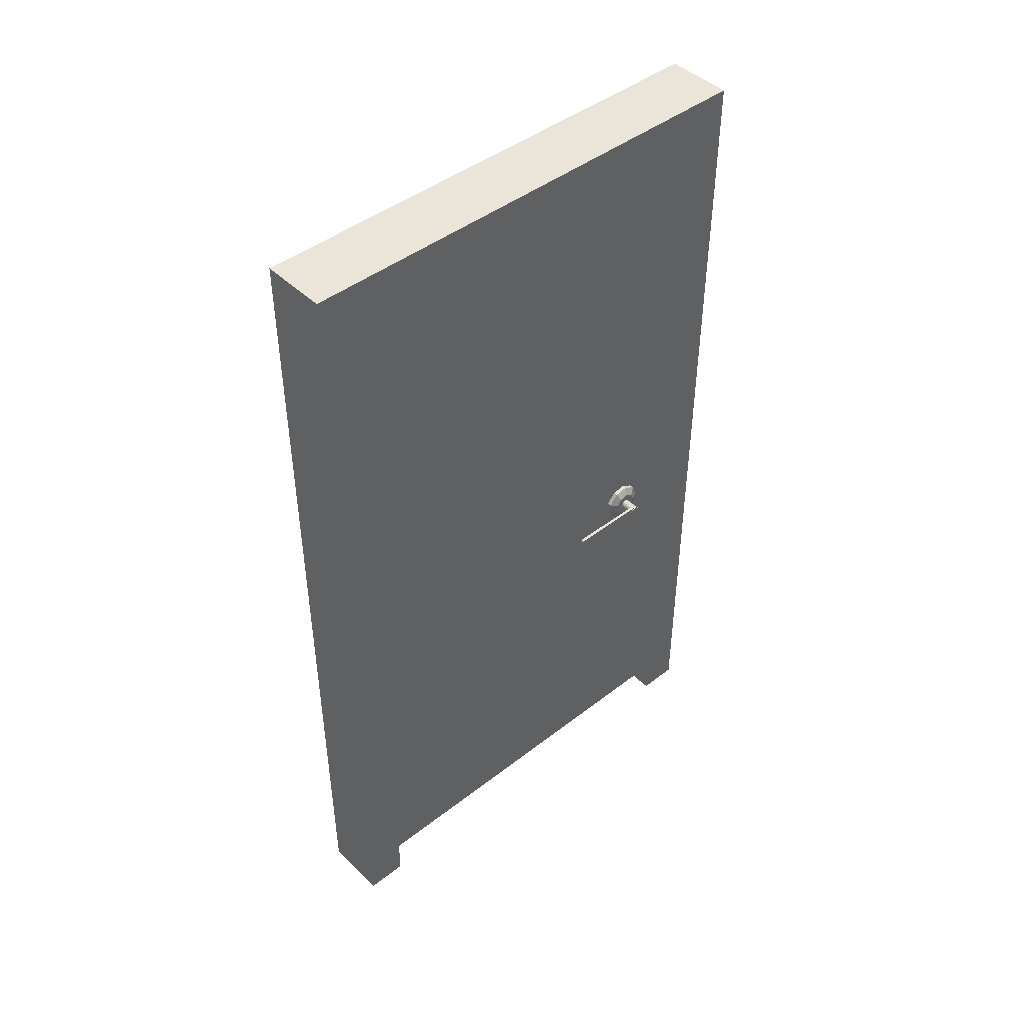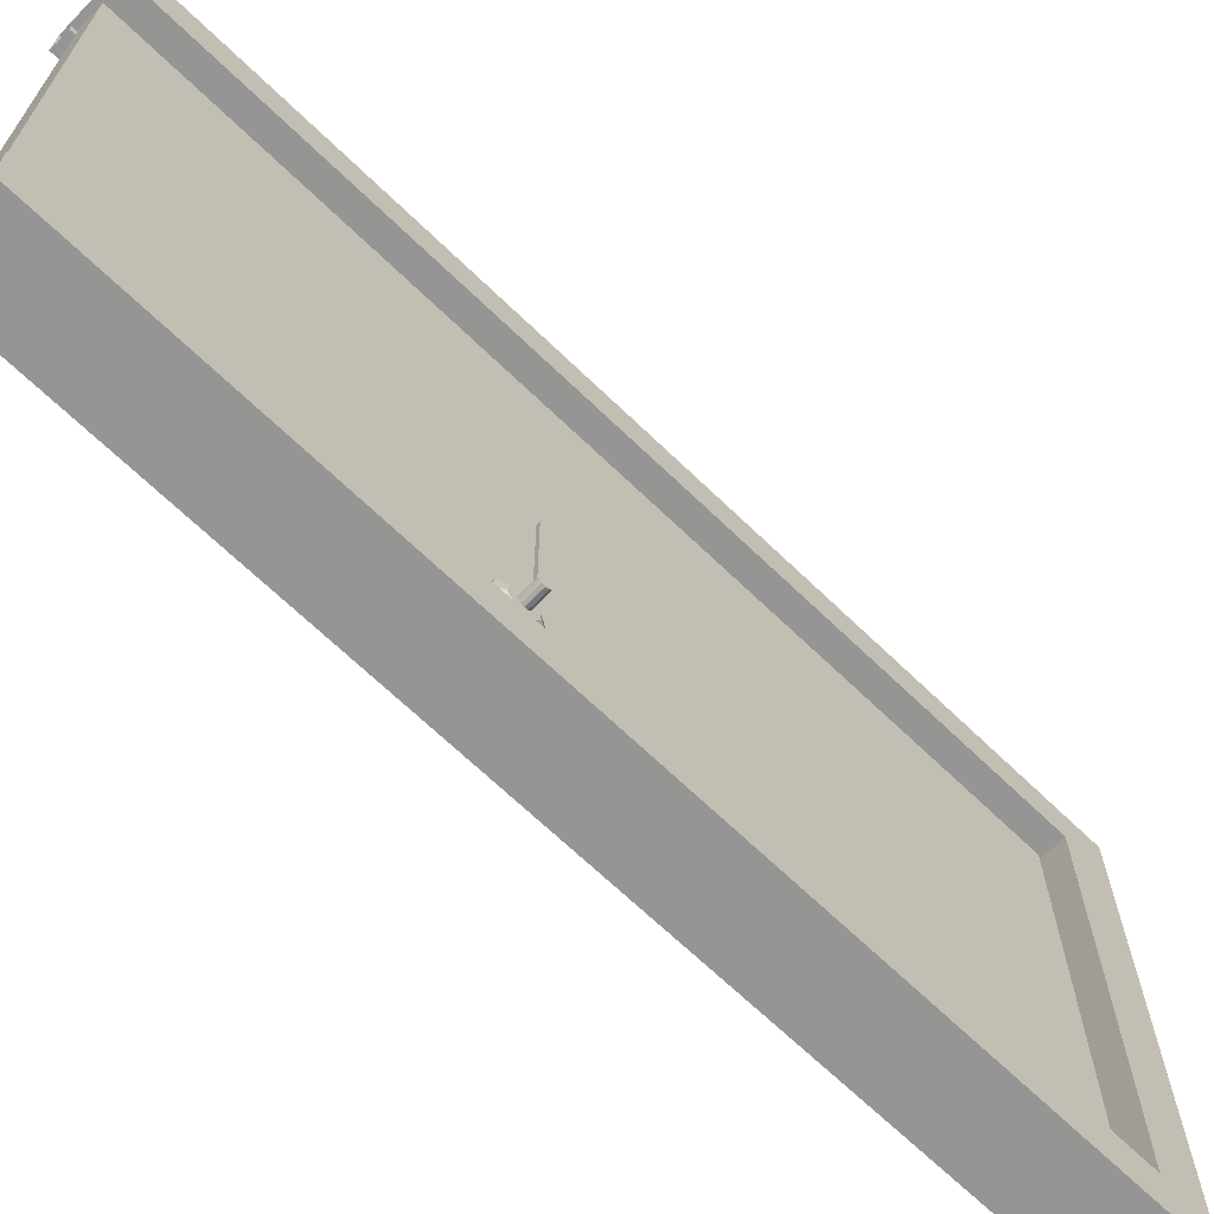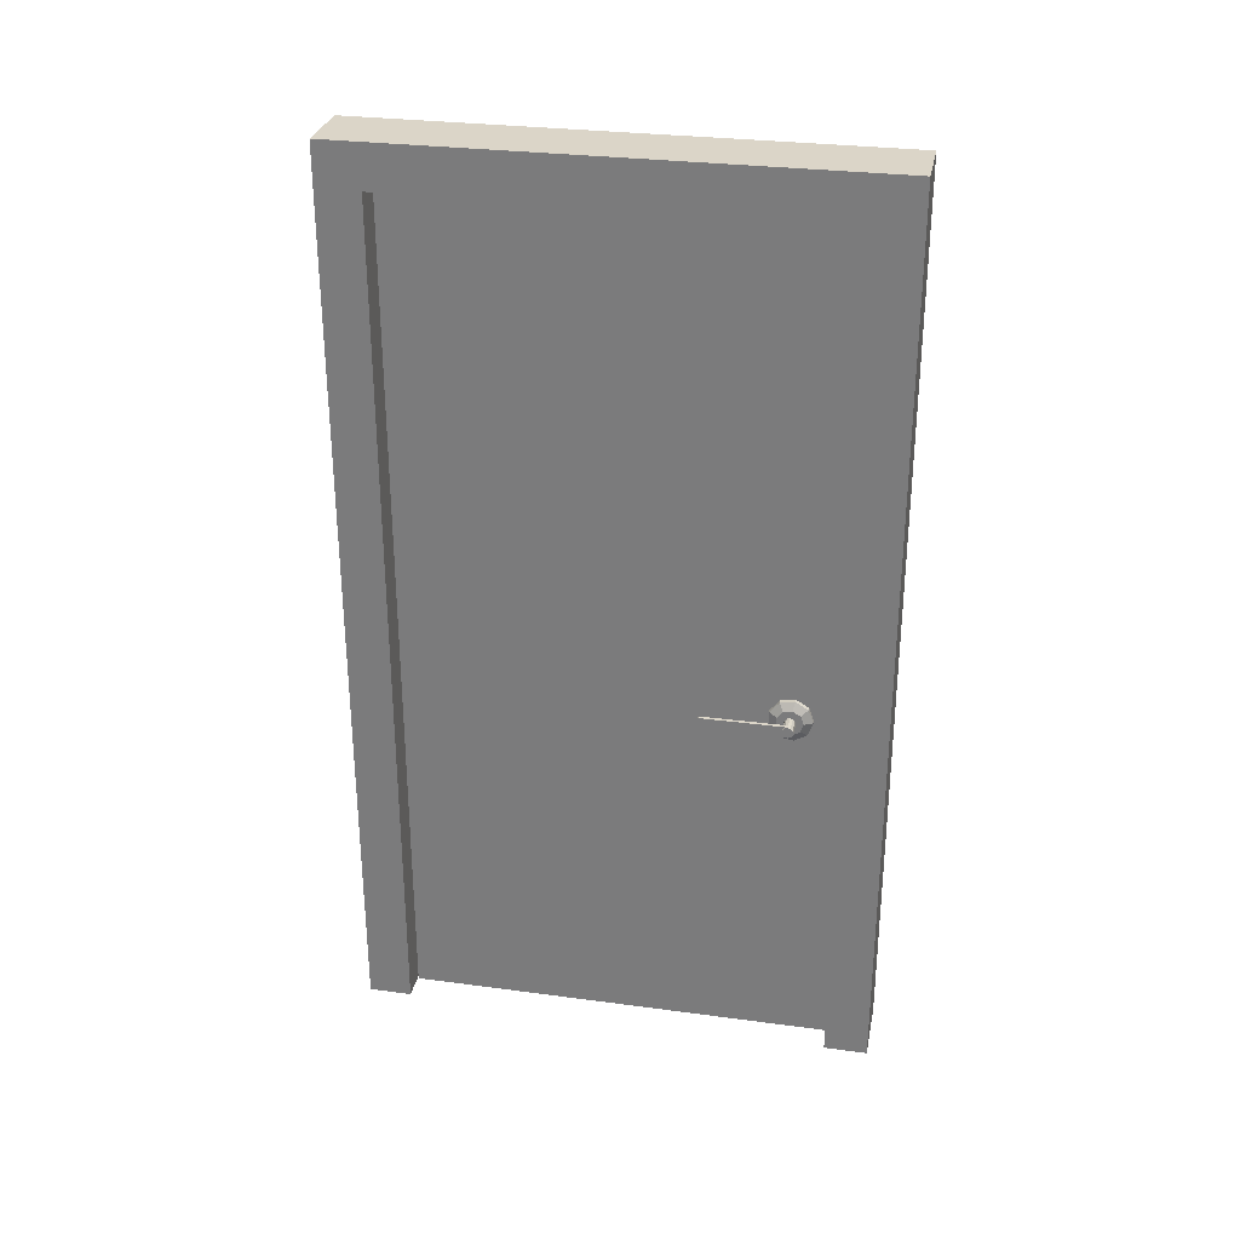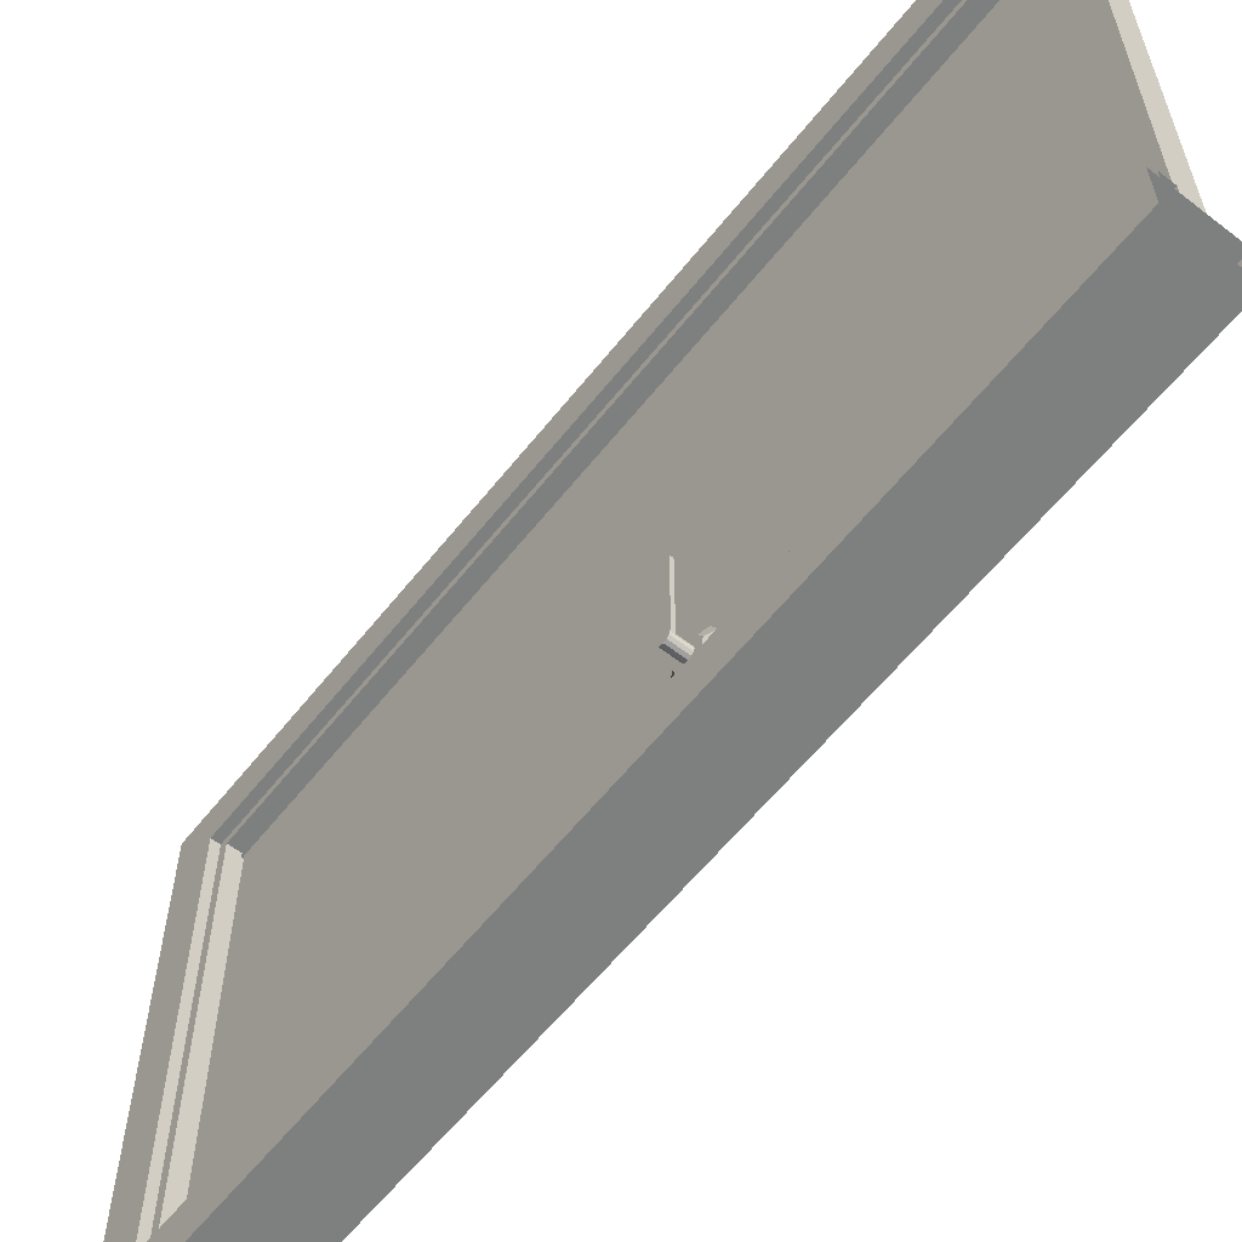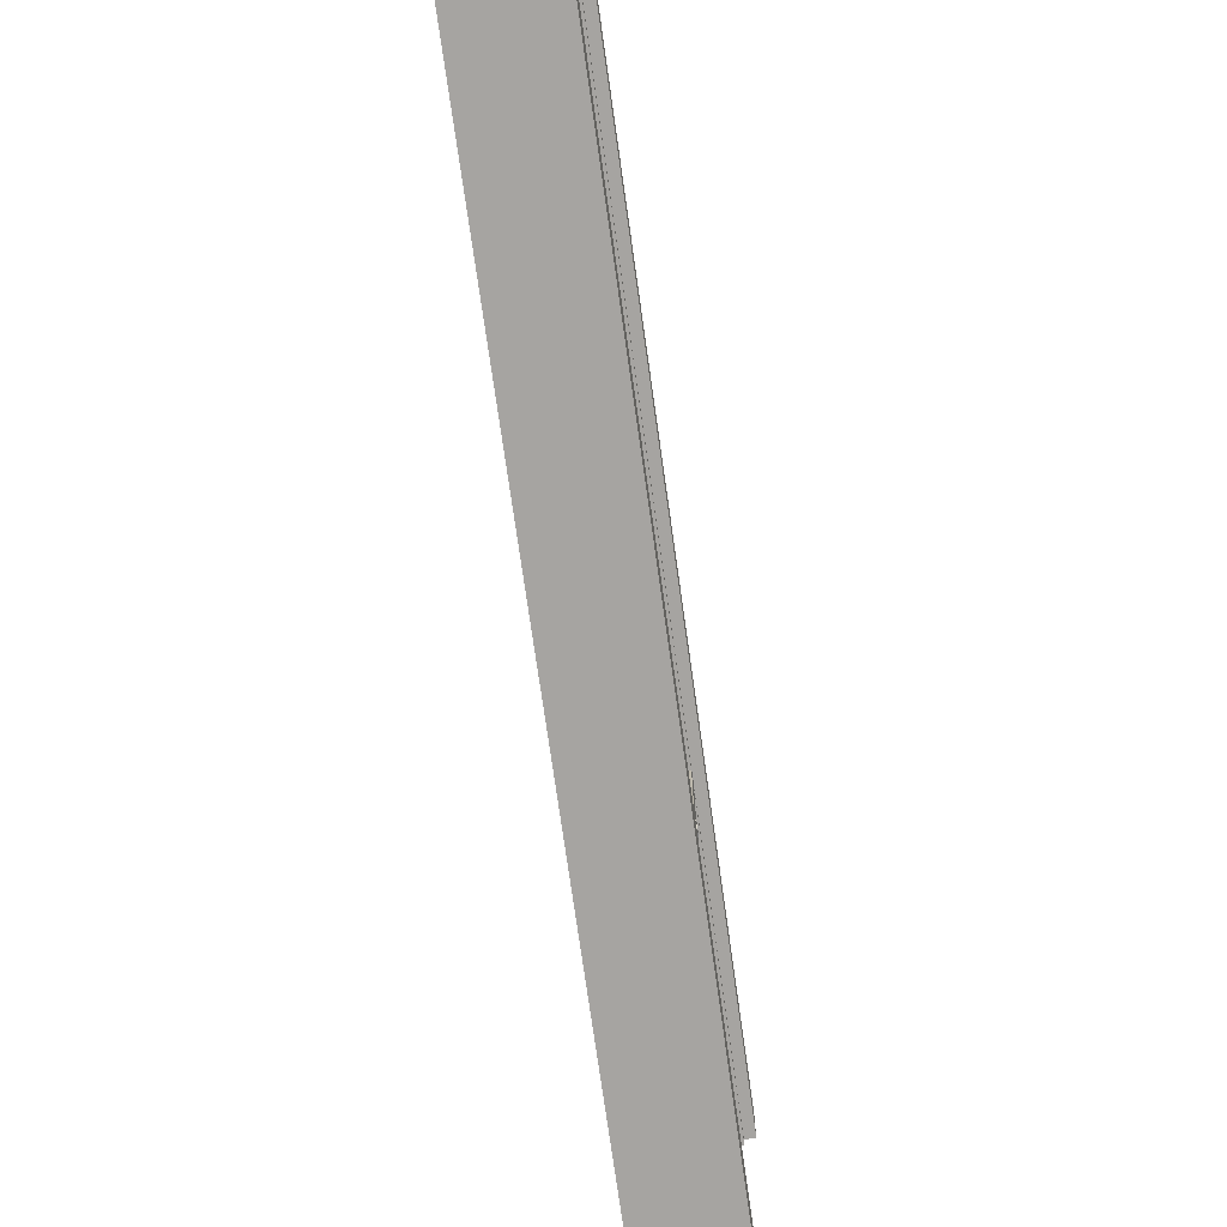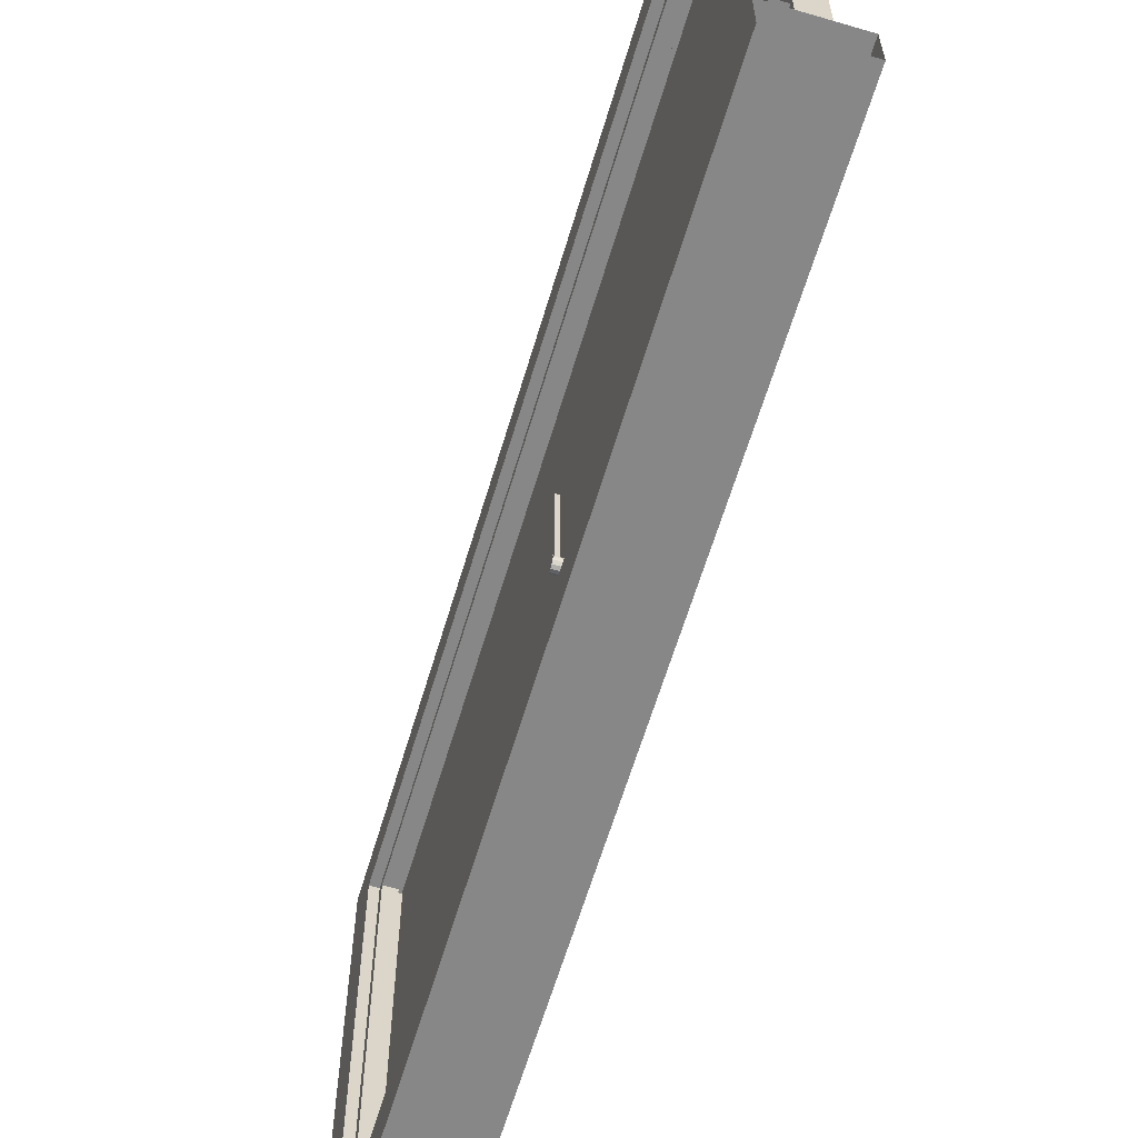
<metadata>
{"format":"obj","ext":"obj","renderer":"f3d","projection":"perspective","resolution":1024,"background":"white","views":[{"elev":44.9,"azim":48.0,"up":"+Y"},{"elev":-67.4,"azim":45.9,"up":"+Z"},{"elev":29.5,"azim":101.2,"up":"+Y"},{"elev":-59.6,"azim":-38.2,"up":"+Z"},{"elev":-73.5,"azim":-172.0,"up":"+Z"},{"elev":-62.6,"azim":-16.6,"up":"+Z"}]}
</metadata>
<code>
o frame
v -0.07755 2.1 0.6002
v 0.08246 2.1 -0.5998
v -0.07755 2.1 -0.5998
v 0.08246 0 0.6002
v -0.07755 0 0.6002
v -0.07755 0 -0.5998
v 0.08246 0 -0.5998
v -0.07755 2 -0.4998
v 0.08246 2 0.5002
v -0.07755 2 0.5002
v -0.07755 0 0.5002
v 0.08246 0 0.5002
v 0.08246 2.1 0.6002
v 0.08246 2 -0.4998
v 0.08246 0 -0.4998
v -0.07755 0 -0.4998
v -0.02755 1.98 -0.4798
v -0.05754 0 -0.4798
v -0.02755 0 -0.4798
v -0.05754 1.98 -0.4798
v -0.02755 1.98 0.4802
v -0.05754 1.98 0.4802
v -0.02755 0 0.4802
v -0.05754 0 0.4802
v -0.02755 0 -0.4998
v -0.02755 2 0.5002
v -0.02755 2 -0.4998
v -0.02755 0 0.5002
v -0.05754 0 0.5002
v -0.05754 2 -0.4998
v -0.05754 2 0.5002
v -0.05754 0 -0.4998
f 1 2 3
f 4 1 5
f 6 2 7
f 8 9 10
f 11 9 12
f 3 10 1
f 13 14 2
f 4 9 13
f 5 10 11
f 6 8 3
f 7 14 15
f 14 16 15
f 17 18 19
f 20 21 22
f 22 23 24
f 25 17 19
f 26 17 27
f 28 21 26
f 29 22 24
f 30 22 31
f 32 20 30
f 1 13 2
f 4 13 1
f 6 3 2
f 8 14 9
f 11 10 9
f 3 8 10
f 13 9 14
f 4 12 9
f 5 1 10
f 6 16 8
f 7 2 14
f 14 8 16
f 17 20 18
f 20 17 21
f 22 21 23
f 25 27 17
f 26 21 17
f 28 23 21
f 29 31 22
f 30 20 22
f 32 18 20
o door
v 0.03198 0.01 0.4939
v -0.01802 0.01 -0.4961
v 0.03198 0.01 -0.4961
v -0.01802 1.99 -0.4961
v 0.03198 1.99 0.4939
v 0.03198 1.99 -0.4961
v -0.01802 1.99 0.4939
v -0.01802 0.01 0.4939
v -0.02624 0.9095 -0.3736
v -0.01623 0.8924 -0.344
v -0.01623 0.9095 -0.3736
v -0.02624 0.9036 -0.4073
v -0.01623 0.9036 -0.4073
v -0.02624 0.8774 -0.4293
v -0.01623 0.8774 -0.4293
v -0.02624 0.8432 -0.4293
v -0.01623 0.8432 -0.4293
v -0.02624 0.817 -0.4073
v -0.01623 0.817 -0.4073
v -0.02624 0.811 -0.3736
v -0.01623 0.811 -0.3736
v -0.02624 0.8281 -0.344
v -0.01623 0.8281 -0.344
v -0.01623 0.8603 -0.3323
v -0.03624 0.8799 -0.359
v -0.02624 0.8603 -0.3323
v -0.02624 0.8924 -0.344
v -0.03624 0.8903 -0.377
v -0.03624 0.8867 -0.3976
v -0.03624 0.8707 -0.411
v -0.03624 0.8498 -0.411
v -0.03624 0.8339 -0.3976
v -0.03624 0.8302 -0.377
v -0.03624 0.8407 -0.359
v -0.03624 0.8603 -0.3518
v -0.03624 0.8603 -0.3823
v 0.04191 0.8774 -0.3353
v 0.03191 0.8432 -0.3353
v 0.04191 0.8432 -0.3353
v 0.03191 0.9036 -0.3573
v 0.03191 0.8774 -0.3353
v 0.04191 0.9036 -0.3573
v 0.03191 0.9095 -0.391
v 0.04191 0.9095 -0.391
v 0.03191 0.8924 -0.4206
v 0.04191 0.8603 -0.4323
v 0.04191 0.8924 -0.4206
v 0.04191 0.8281 -0.4206
v 0.03191 0.8603 -0.4323
v 0.04191 0.811 -0.391
v 0.03191 0.8281 -0.4206
v 0.04191 0.817 -0.3573
v 0.03191 0.811 -0.391
v 0.03191 0.817 -0.3573
v 0.05191 0.8498 -0.3537
v 0.05191 0.8707 -0.3537
v 0.05191 0.8903 -0.3876
v 0.05191 0.8867 -0.3671
v 0.05191 0.8799 -0.4057
v 0.05191 0.8603 -0.4128
v 0.05191 0.8407 -0.4057
v 0.05191 0.8339 -0.3671
v 0.05191 0.8302 -0.3876
v 0.05191 0.8603 -0.3823
f 33 34 35
f 36 37 38
f 34 38 35
f 33 39 40
f 37 35 38
f 36 40 39
f 41 42 43
f 44 43 45
f 46 45 47
f 48 47 49
f 50 49 51
f 52 51 53
f 54 53 55
f 56 54 55
f 57 58 59
f 57 41 60
f 60 44 61
f 61 46 62
f 62 48 63
f 64 48 50
f 64 52 65
f 66 52 54
f 67 54 58
f 67 57 68
f 57 60 68
f 60 61 68
f 61 62 68
f 62 63 68
f 63 64 68
f 64 65 68
f 65 66 68
f 66 67 68
f 69 70 71
f 69 72 73
f 74 75 72
f 76 77 75
f 78 77 79
f 80 81 78
f 82 83 80
f 84 85 82
f 71 86 84
f 87 69 71
f 88 74 69
f 89 74 90
f 91 76 89
f 92 79 91
f 92 80 78
f 93 82 80
f 94 82 95
f 94 71 84
f 87 96 88
f 96 90 88
f 96 89 90
f 96 91 89
f 96 92 91
f 96 93 92
f 96 95 93
f 96 94 95
f 96 87 94
f 59 56 42
f 33 40 34
f 36 39 37
f 34 36 38
f 33 37 39
f 37 33 35
f 36 34 40
f 41 59 42
f 44 41 43
f 46 44 45
f 48 46 47
f 50 48 49
f 52 50 51
f 54 52 53
f 56 58 54
f 57 67 58
f 57 59 41
f 60 41 44
f 61 44 46
f 62 46 48
f 64 63 48
f 64 50 52
f 66 65 52
f 67 66 54
f 69 73 70
f 69 74 72
f 74 76 75
f 76 79 77
f 78 81 77
f 80 83 81
f 82 85 83
f 84 86 85
f 71 70 86
f 87 88 69
f 88 90 74
f 89 76 74
f 91 79 76
f 92 78 79
f 92 93 80
f 93 95 82
f 94 84 82
f 94 87 71
f 59 58 56
o handle
v -0.06621 0.8668 -0.3711
v -0.03581 0.8603 -0.3693
v -0.03581 0.8668 -0.3711
v -0.06621 0.8715 -0.3758
v -0.03581 0.8715 -0.3758
v -0.06621 0.8733 -0.3823
v -0.03581 0.8733 -0.3823
v -0.03581 0.8715 -0.3888
v -0.03581 0.849 -0.3888
v -0.03581 0.8473 -0.3823
v -0.06621 0.8473 -0.3823
v -0.03581 0.849 -0.3758
v -0.03581 0.8538 -0.3711
v -0.06621 0.849 -0.3758
v -0.06621 0.8603 -0.3693
v -0.07581 0.8603 -0.3693
v -0.07581 0.8668 -0.3711
v -0.07581 0.8603 -0.3823
v -0.07581 0.8715 -0.3758
v -0.07581 0.8733 -0.3823
v -0.07581 0.8715 -0.3888
v -0.07581 0.8668 -0.3936
v -0.07581 0.8603 -0.3953
v -0.07581 0.8538 -0.3936
v -0.07581 0.849 -0.3888
v -0.07581 0.8473 -0.3823
v -0.07581 0.849 -0.3758
v -0.07581 0.8538 -0.3711
v -0.07381 0.8668 -0.3711
v -0.07381 0.8715 -0.3758
v -0.07381 0.8733 -0.3823
v -0.07381 0.8473 -0.3823
v -0.07381 0.849 -0.3758
v -0.07381 0.8538 -0.3711
v -0.07381 0.8603 -0.3693
v -0.07381 0.8603 -0.185
v -0.06621 0.8668 -0.1853
v -0.07381 0.8668 -0.1853
v -0.06621 0.8715 -0.187
v -0.07381 0.8715 -0.187
v -0.06621 0.8733 -0.1885
v -0.07381 0.8733 -0.1885
v -0.03581 0.8668 -0.3936
v -0.03581 0.8603 -0.3953
v -0.03581 0.8538 -0.3936
v -0.07381 0.849 -0.187
v -0.06621 0.8473 -0.1885
v -0.06621 0.849 -0.187
v -0.06621 0.8538 -0.1853
v -0.07381 0.8538 -0.1853
v -0.06621 0.8603 -0.185
v -0.07381 0.8473 -0.1885
v -0.06621 0.8538 -0.3711
v 0.08188 0.8668 -0.3711
v 0.05149 0.8603 -0.3693
v 0.08188 0.8603 -0.3693
v 0.05149 0.8715 -0.3758
v 0.05149 0.8668 -0.3711
v 0.08188 0.8733 -0.3823
v 0.08188 0.8715 -0.3758
v 0.05149 0.8733 -0.3823
v 0.05149 0.8715 -0.3888
v 0.05149 0.849 -0.3888
v 0.08188 0.8473 -0.3823
v 0.05149 0.8473 -0.3823
v 0.05149 0.849 -0.3758
v 0.08188 0.8538 -0.3711
v 0.08188 0.849 -0.3758
v 0.05149 0.8538 -0.3711
v 0.09148 0.8603 -0.3693
v 0.09148 0.8603 -0.3823
v 0.09148 0.8668 -0.3711
v 0.09148 0.8715 -0.3758
v 0.09148 0.8733 -0.3823
v 0.09148 0.8715 -0.3888
v 0.09148 0.8668 -0.3936
v 0.09148 0.8603 -0.3953
v 0.09148 0.8538 -0.3936
v 0.09148 0.849 -0.3888
v 0.09148 0.8473 -0.3823
v 0.09148 0.849 -0.3758
v 0.09148 0.8538 -0.3711
v 0.08948 0.8668 -0.3711
v 0.08948 0.8603 -0.3693
v 0.08948 0.8715 -0.3758
v 0.08948 0.8733 -0.3823
v 0.08948 0.8473 -0.3823
v 0.08948 0.849 -0.3758
v 0.08948 0.8538 -0.3711
v 0.08948 0.8603 -0.185
v 0.08188 0.8668 -0.1853
v 0.08188 0.8603 -0.185
v 0.08948 0.8668 -0.1853
v 0.08188 0.8715 -0.187
v 0.08948 0.8715 -0.187
v 0.08188 0.8733 -0.1885
v 0.05149 0.8668 -0.3936
v 0.05149 0.8603 -0.3953
v 0.05149 0.8538 -0.3936
v 0.08948 0.8473 -0.1885
v 0.08188 0.849 -0.187
v 0.08188 0.8473 -0.1885
v 0.08948 0.849 -0.187
v 0.08188 0.8538 -0.1853
v 0.08948 0.8538 -0.1853
v 0.08948 0.8733 -0.1885
f 97 98 99
f 100 99 101
f 102 101 103
f 103 104 102
f 105 106 107
f 108 107 106
f 109 110 108
f 111 109 98
f 112 113 114
f 113 115 114
f 115 116 114
f 116 117 114
f 117 118 114
f 118 119 114
f 119 120 114
f 120 121 114
f 121 122 114
f 122 123 114
f 123 124 114
f 124 112 114
f 112 125 113
f 113 126 115
f 116 126 127
f 117 116 127
f 128 122 121
f 122 129 123
f 123 130 124
f 124 131 112
f 132 133 134
f 134 135 136
f 136 137 138
f 117 102 104
f 117 139 118
f 118 140 119
f 120 140 141
f 121 141 105
f 121 107 128
f 142 143 144
f 142 145 146
f 146 147 132
f 131 134 125
f 131 146 132
f 130 142 146
f 129 148 142
f 107 148 128
f 110 143 107
f 149 144 110
f 111 145 149
f 111 133 147
f 97 135 133
f 100 137 135
f 127 137 102
f 126 138 127
f 125 136 126
f 150 151 152
f 150 153 154
f 155 153 156
f 157 155 158
f 159 160 161
f 160 162 161
f 163 162 164
f 152 165 163
f 166 167 168
f 168 167 169
f 169 167 170
f 170 167 171
f 171 167 172
f 172 167 173
f 173 167 174
f 174 167 175
f 175 167 176
f 176 167 177
f 177 167 178
f 178 167 166
f 166 179 180
f 168 181 179
f 169 182 181
f 171 182 170
f 183 175 176
f 183 177 184
f 177 185 184
f 178 180 185
f 186 187 188
f 189 190 187
f 191 192 190
f 155 171 158
f 158 172 193
f 172 194 193
f 173 195 194
f 174 159 195
f 175 160 159
f 196 197 198
f 199 200 197
f 201 188 200
f 189 180 179
f 180 201 185
f 185 199 184
f 184 196 183
f 196 160 183
f 198 164 160
f 197 163 164
f 200 152 163
f 152 187 150
f 150 190 156
f 156 192 155
f 192 182 155
f 202 181 182
f 191 179 181
f 97 111 98
f 100 97 99
f 102 100 101
f 108 110 107
f 109 149 110
f 111 149 109
f 112 131 125
f 113 125 126
f 116 115 126
f 122 128 129
f 123 129 130
f 124 130 131
f 132 147 133
f 134 133 135
f 136 135 137
f 117 127 102
f 117 104 139
f 118 139 140
f 120 119 140
f 121 120 141
f 121 105 107
f 142 148 143
f 142 144 145
f 146 145 147
f 131 132 134
f 131 130 146
f 130 129 142
f 129 128 148
f 107 143 148
f 110 144 143
f 149 145 144
f 111 147 145
f 111 97 133
f 97 100 135
f 100 102 137
f 127 138 137
f 126 136 138
f 125 134 136
f 150 154 151
f 150 156 153
f 155 157 153
f 160 164 162
f 163 165 162
f 152 151 165
f 166 168 179
f 168 169 181
f 169 170 182
f 183 176 177
f 177 178 185
f 178 166 180
f 186 189 187
f 189 191 190
f 191 202 192
f 155 182 171
f 158 171 172
f 172 173 194
f 173 174 195
f 174 175 159
f 175 183 160
f 196 199 197
f 199 201 200
f 201 186 188
f 189 186 180
f 180 186 201
f 185 201 199
f 184 199 196
f 196 198 160
f 198 197 164
f 197 200 163
f 200 188 152
f 152 188 187
f 150 187 190
f 156 190 192
f 192 202 182
f 202 191 181
f 191 189 179

</code>
